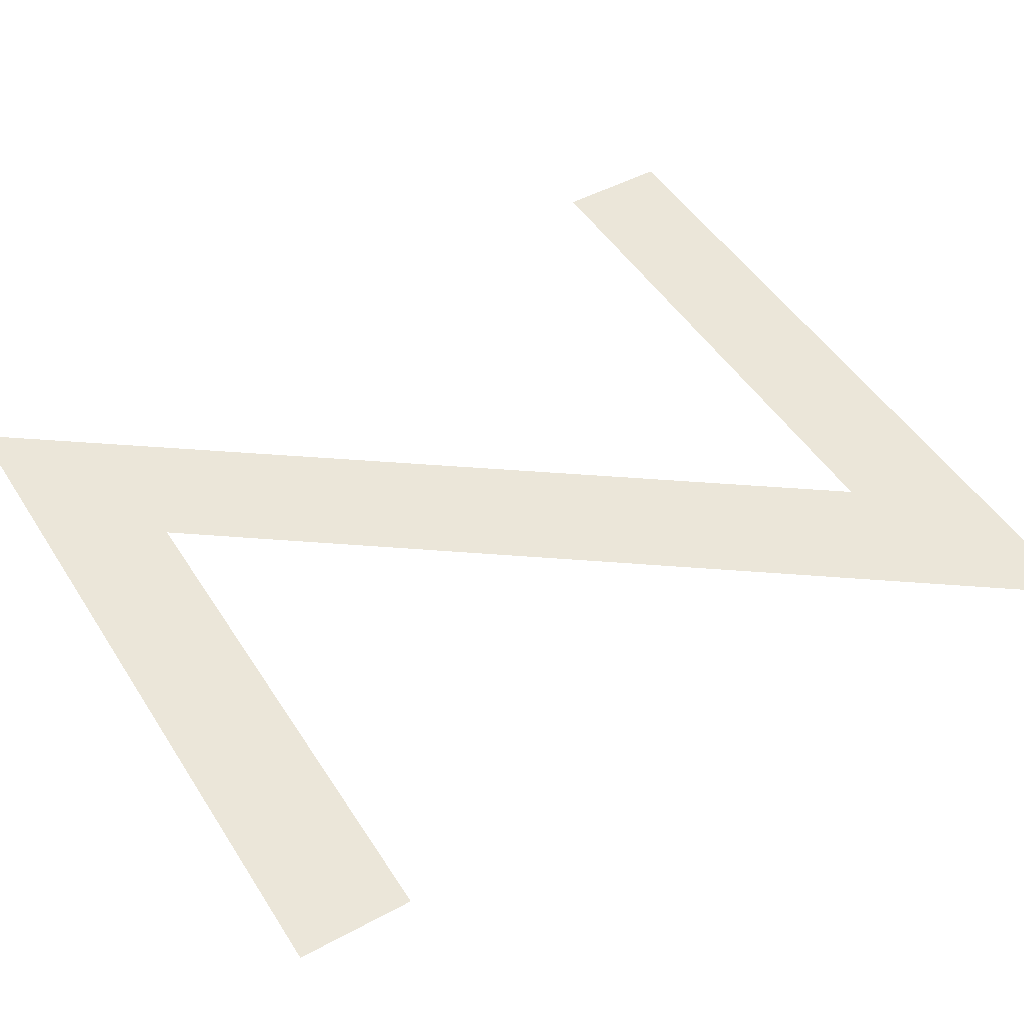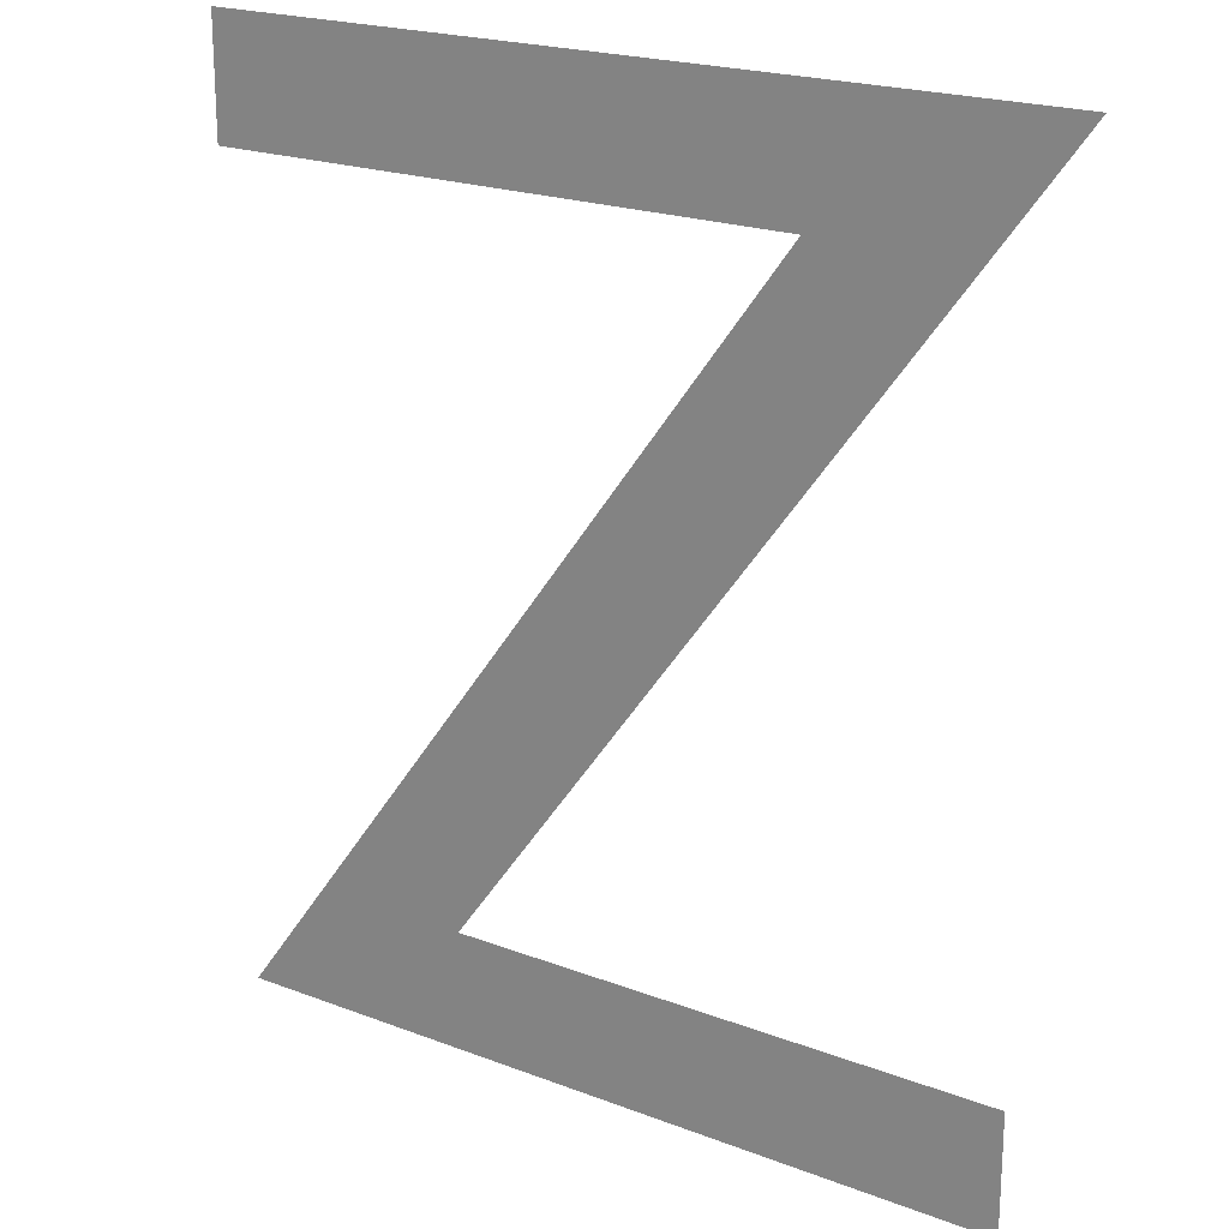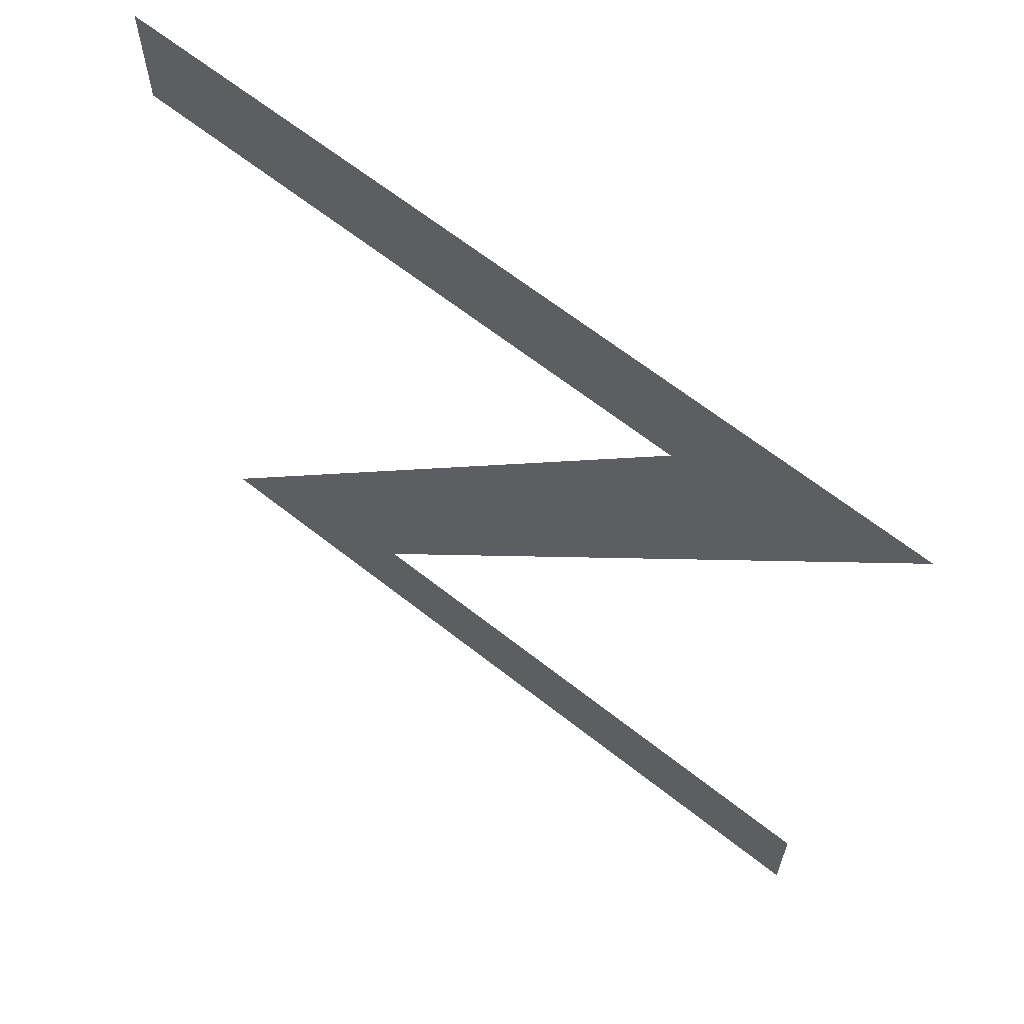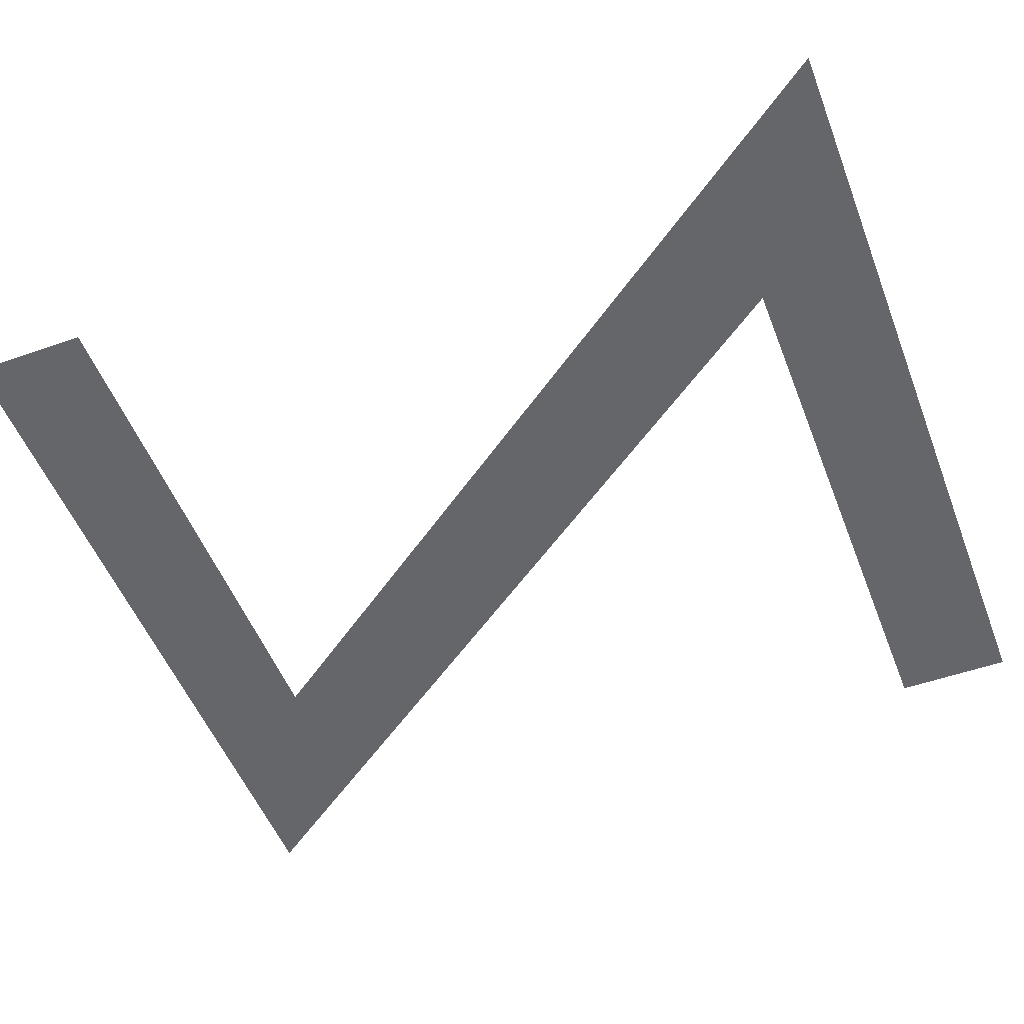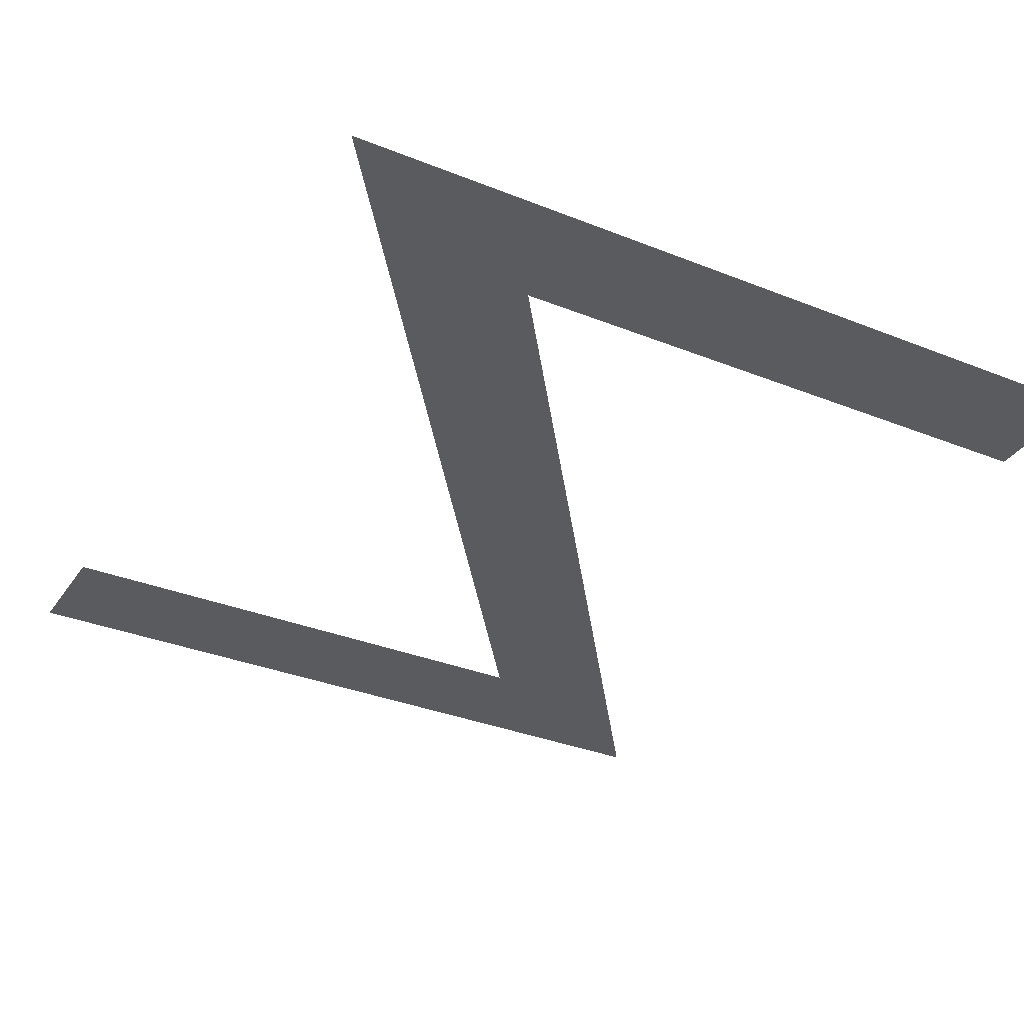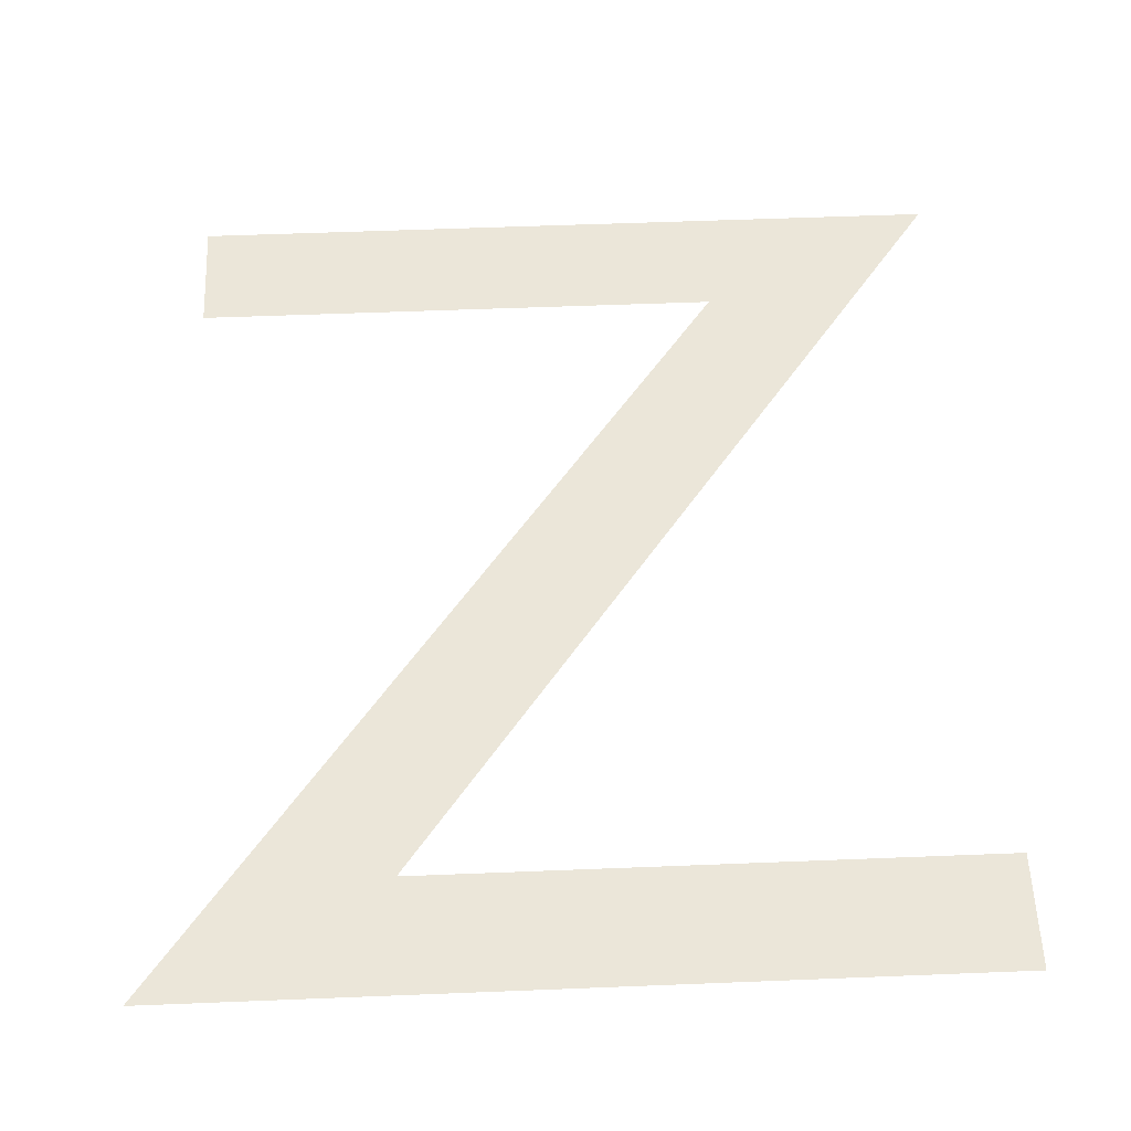
<metadata>
{"format":"obj","ext":"obj","renderer":"f3d","projection":"perspective","resolution":1024,"background":"white","views":[{"elev":48.1,"azim":-121.1,"up":"+Y"},{"elev":20.6,"azim":-145.2,"up":"+Z"},{"elev":65.1,"azim":-141.6,"up":"+Z"},{"elev":-51.8,"azim":-69.2,"up":"+Y"},{"elev":-33.2,"azim":-28.9,"up":"+Y"},{"elev":55.6,"azim":-2.4,"up":"+Y"}]}
</metadata>
<code>
o Text.092_Font_Curve.100
v 0.45 0 -0.594
v 0.016 0 0
v 0.631 0 0
v 0.631 0 -0.088
v 0.197 0 -0.088
v 0.631 0 -0.682
v 0.043 0 -0.682
v 0.043 0 -0.594
f 8 6 7
f 8 1 6
f 1 5 6
f 2 5 1
f 2 4 5
f 2 3 4

</code>
